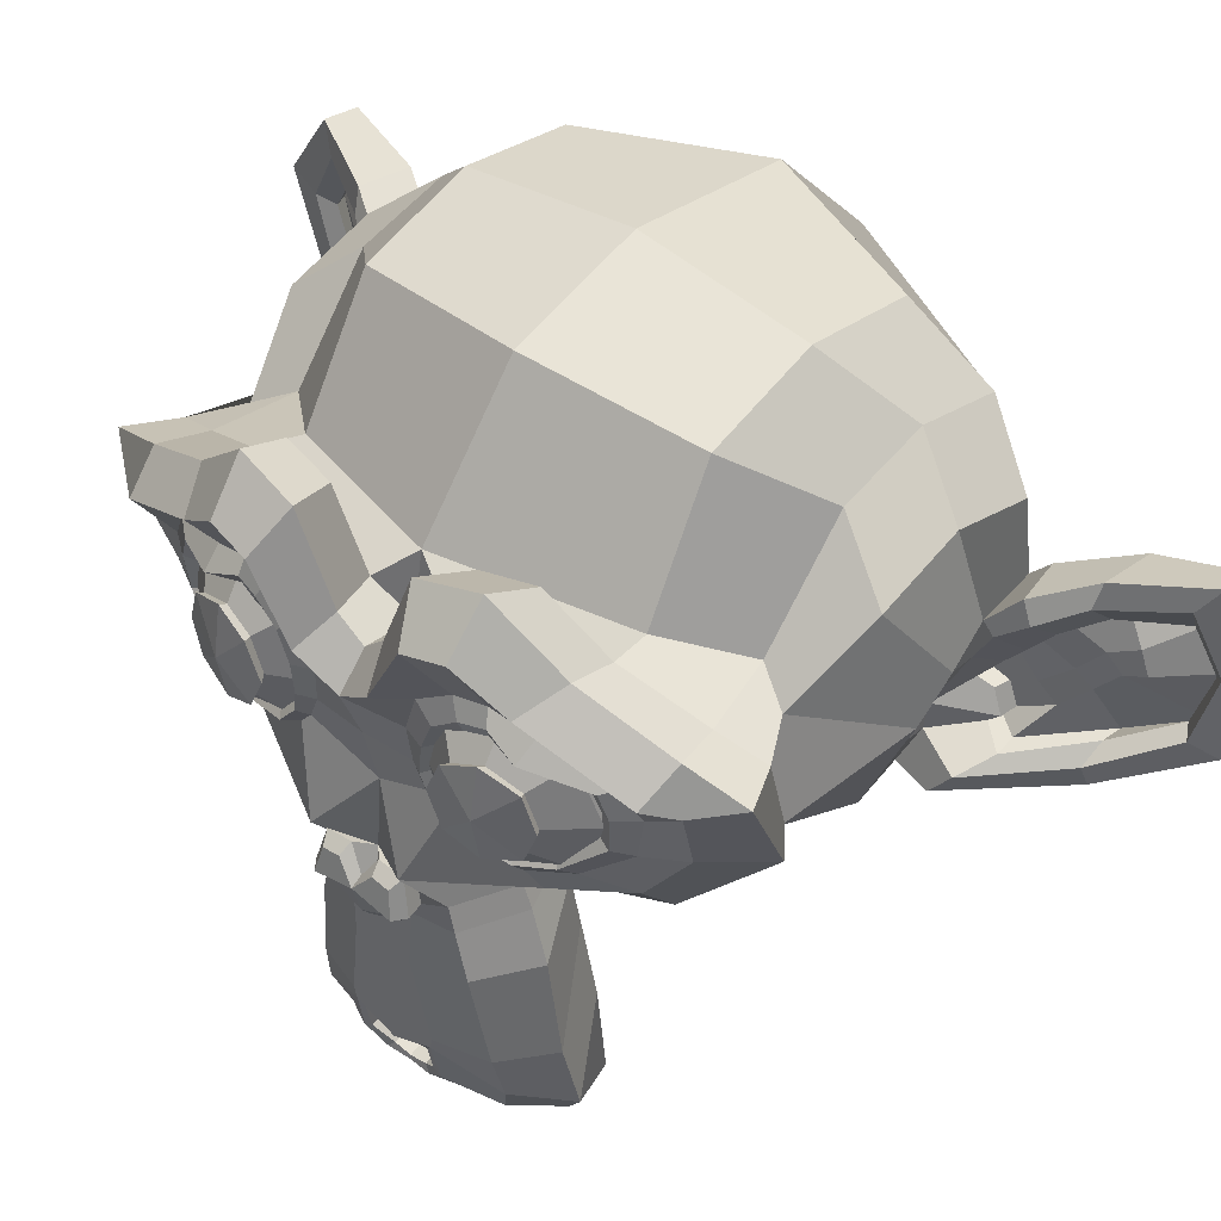
<metadata>
{"format":"obj","ext":"obj","renderer":"f3d","projection":"perspective","resolution":1024,"background":"white","views":[{"elev":43.1,"azim":-49.4,"up":"+Y"}]}
</metadata>
<code>
o Suzanne
v 4.561 0.1641 0.7641
v 4.561 0.1641 -0.1109
v 4.639 0.09375 0.8266
v 4.639 0.09375 -0.1734
v 4.748 0.05469 0.8735
v 4.748 0.05469 -0.2203
v 4.709 -0.02344 0.6782
v 4.709 -0.02344 -0.02495
v 4.608 0.03125 0.6782
v 4.608 0.03125 -0.02495
v 4.545 0.1328 0.6782
v 4.545 0.1328 -0.02495
v 4.53 0.1641 0.6001
v 4.53 0.1641 0.05318
v 4.584 0.09375 0.5297
v 4.584 0.09375 0.1235
v 4.678 0.05469 0.4829
v 4.678 0.05469 0.1704
v 4.67 0.2422 0.4047
v 4.67 0.2422 0.2485
v 4.584 0.2422 0.4672
v 4.584 0.2422 0.186
v 4.53 0.2422 0.5688
v 4.53 0.2422 0.08443
v 4.53 0.3281 0.6001
v 4.53 0.3281 0.05318
v 4.584 0.3906 0.5297
v 4.584 0.3906 0.1235
v 4.678 0.4375 0.4829
v 4.678 0.4375 0.1704
v 4.709 0.5156 0.6782
v 4.709 0.5156 -0.02495
v 4.608 0.4531 0.6782
v 4.608 0.4531 -0.02495
v 4.545 0.3594 0.6782
v 4.545 0.3594 -0.02495
v 4.561 0.3281 0.7641
v 4.561 0.3281 -0.1109
v 4.639 0.3906 0.8266
v 4.639 0.3906 -0.1734
v 4.748 0.4375 0.8735
v 4.748 0.4375 -0.2203
v 4.764 0.2422 0.9516
v 4.764 0.2422 -0.2984
v 4.655 0.2422 0.8891
v 4.655 0.2422 -0.2359
v 4.569 0.2422 0.7954
v 4.569 0.2422 -0.1421
v 4.553 0.2422 0.8032
v 4.553 0.2422 -0.1499
v 4.545 0.3359 0.7719
v 4.545 0.3359 -0.1187
v 4.522 0.375 0.6782
v 4.522 0.375 -0.02495
v 4.506 0.3359 0.5922
v 4.506 0.3359 0.06099
v 4.506 0.2422 0.5532
v 4.506 0.2422 0.1001
v 4.506 0.1562 0.5922
v 4.506 0.1562 0.06099
v 4.498 0.2422 0.6782
v 4.498 0.2422 -0.02495
v 4.522 0.1172 0.6782
v 4.522 0.1172 -0.02495
v 4.545 0.1562 0.7719
v 4.545 0.1562 -0.1187
v 4.584 0.4297 0.3266
v 4.506 0.3516 0.3266
v 4.592 -0.6797 0.3266
v 4.545 -0.3203 0.3266
v 4.53 -0.1875 0.3266
v 4.608 -0.7734 0.3266
v 4.725 0.4062 0.3266
v 4.756 0.5703 0.3266
v 5.873 0.8984 0.3266
v 6.178 0.5625 0.3266
v 6.155 0.07031 0.3266
v 5.678 -0.3828 0.3266
v 4.764 -0.1875 0.5297
v 4.764 -0.1875 0.1235
v 4.756 -0.4375 0.6391
v 4.756 -0.4375 0.01412
v 4.756 -0.6953 0.6782
v 4.756 -0.6953 -0.02495
v 4.795 -0.8906 0.6938
v 4.795 -0.8906 -0.04057
v 4.803 -0.9453 0.6547
v 4.803 -0.9453 -0.00151
v 4.772 -0.9688 0.5063
v 4.772 -0.9688 0.1469
v 4.748 -0.9844 0.3266
v 4.795 -0.1406 0.7641
v 4.795 -0.1406 -0.1109
v 4.788 -0.03906 0.9594
v 4.788 -0.03906 -0.3062
v 4.881 0.1484 1.155
v 4.881 0.1484 -0.5015
v 4.733 0.4297 1.186
v 4.733 0.4297 -0.5328
v 4.702 0.4844 1.038
v 4.702 0.4844 -0.3843
v 4.639 0.6016 0.8188
v 4.639 0.6016 -0.1656
v 4.592 0.7578 0.6469
v 4.592 0.7578 0.006302
v 4.569 0.7188 0.4829
v 4.569 0.7188 0.1704
v 4.577 0.4922 0.3891
v 4.577 0.4922 0.2641
v 4.553 0.4141 0.4907
v 4.553 0.4141 0.1626
v 4.561 0.3047 0.4516
v 4.561 0.3047 0.2016
v 4.584 0.09375 0.5297
v 4.584 0.09375 0.1235
v 4.623 0.01562 0.7016
v 4.623 0.01562 -0.04838
v 4.655 0.0625 0.8188
v 4.655 0.0625 -0.1656
v 4.678 0.1875 0.9516
v 4.678 0.1875 -0.2984
v 4.678 0.2969 0.9672
v 4.678 0.2969 -0.314
v 4.663 0.375 0.9282
v 4.663 0.375 -0.2749
v 4.608 0.4375 0.7563
v 4.608 0.4375 -0.1031
v 4.569 0.4688 0.5766
v 4.569 0.4688 0.07662
v 4.592 -0.7656 0.3266
v 4.592 -0.7188 0.436
v 4.592 -0.7188 0.2172
v 4.616 -0.8359 0.4438
v 4.616 -0.8359 0.2094
v 4.631 -0.8828 0.3891
v 4.631 -0.8828 0.2641
v 4.639 -0.8906 0.3266
v 4.577 -0.1953 0.3266
v 4.584 -0.1406 0.3266
v 4.584 -0.1484 0.4282
v 4.584 -0.1484 0.2251
v 4.577 -0.2266 0.4516
v 4.577 -0.2266 0.2016
v 4.584 -0.2891 0.4126
v 4.584 -0.2891 0.2407
v 4.655 -0.04688 0.7251
v 4.655 -0.04688 -0.07182
v 4.702 0.05469 0.9438
v 4.702 0.05469 -0.2906
v 4.725 0.2031 1.053
v 4.725 0.2031 -0.3999
v 4.67 0.375 1.069
v 4.67 0.375 -0.4156
v 4.6 0.4141 1.014
v 4.6 0.4141 -0.3609
v 4.53 0.5469 0.7641
v 4.53 0.5469 -0.1109
v 4.491 0.6406 0.6391
v 4.491 0.6406 0.01412
v 4.475 0.6172 0.5297
v 4.475 0.6172 0.1235
v 4.483 0.4297 0.4282
v 4.483 0.4297 0.2251
v 4.514 -0.1016 0.4516
v 4.514 -0.1016 0.2016
v 4.616 -0.4453 0.5376
v 4.616 -0.4453 0.1157
v 4.639 -0.7031 0.5766
v 4.639 -0.7031 0.07662
v 4.663 -0.8203 0.5922
v 4.663 -0.8203 0.06099
v 4.694 -0.9141 0.561
v 4.694 -0.9141 0.09224
v 4.694 -0.9297 0.4907
v 4.694 -0.9297 0.1626
v 4.686 -0.9453 0.3266
v 4.6 0.04688 0.3266
v 4.561 0.2109 0.3266
v 4.584 0.4766 0.6547
v 4.584 0.4766 -0.00151
v 4.577 0.1406 0.4907
v 4.577 0.1406 0.1626
v 4.569 0.2109 0.4594
v 4.569 0.2109 0.1938
v 4.592 -0.6875 0.4438
v 4.592 -0.6875 0.2094
v 4.577 -0.4453 0.4047
v 4.577 -0.4453 0.2485
v 4.577 -0.4453 0.3266
v 4.584 -0.3281 0.3266
v 4.545 -0.2734 0.4204
v 4.545 -0.2734 0.2329
v 4.53 -0.2266 0.4594
v 4.53 -0.2266 0.1938
v 4.545 -0.1328 0.436
v 4.545 -0.1328 0.2172
v 4.545 -0.125 0.3657
v 4.545 -0.125 0.2876
v 4.498 -0.2031 0.3266
v 4.514 -0.1484 0.3735
v 4.514 -0.1484 0.2797
v 4.514 -0.1562 0.4204
v 4.514 -0.1562 0.2329
v 4.498 -0.2266 0.436
v 4.498 -0.2266 0.2172
v 4.522 -0.25 0.4047
v 4.522 -0.25 0.2485
v 4.522 -0.2891 0.3266
v 4.772 -0.3125 0.5844
v 4.772 -0.3125 0.0688
v 4.616 -0.2422 0.4907
v 4.616 -0.2422 0.1626
v 4.616 -0.3125 0.5063
v 4.616 -0.3125 0.1469
v 4.772 -0.25 0.561
v 4.772 -0.25 0.09224
v 4.639 -0.875 0.3266
v 4.639 -0.8672 0.3735
v 4.639 -0.8672 0.2797
v 4.616 -0.8203 0.4204
v 4.616 -0.8203 0.2329
v 4.6 -0.7422 0.4204
v 4.6 -0.7422 0.2329
v 4.67 -0.7812 0.3266
v 4.663 -0.75 0.4204
v 4.663 -0.75 0.2329
v 4.686 -0.8125 0.4204
v 4.686 -0.8125 0.2329
v 4.694 -0.8516 0.3735
v 4.694 -0.8516 0.2797
v 4.694 -0.8594 0.3266
v 4.545 0.2188 0.4985
v 4.545 0.2188 0.1547
v 4.553 0.1562 0.5141
v 4.553 0.1562 0.1391
v 4.569 0.4297 0.6626
v 4.569 0.4297 -0.009323
v 4.553 0.4219 0.6001
v 4.553 0.4219 0.05318
v 4.553 0.3984 0.7485
v 4.553 0.3984 -0.09526
v 4.631 0.3516 0.8891
v 4.631 0.3516 -0.2359
v 4.639 0.2891 0.9126
v 4.639 0.2891 -0.2593
v 4.647 0.1953 0.9047
v 4.647 0.1953 -0.2515
v 4.608 0.1016 0.8032
v 4.608 0.1016 -0.1499
v 4.584 0.0625 0.7016
v 4.584 0.0625 -0.04838
v 4.545 0.1094 0.5532
v 4.545 0.1094 0.1001
v 4.545 0.2969 0.5063
v 4.545 0.2969 0.1469
v 4.545 0.375 0.5376
v 4.545 0.375 0.1157
v 4.569 0.3594 0.561
v 4.569 0.3594 0.09224
v 4.569 0.2969 0.5219
v 4.569 0.2969 0.1313
v 4.569 0.125 0.5688
v 4.569 0.125 0.08443
v 4.6 0.08594 0.7016
v 4.6 0.08594 -0.04838
v 4.623 0.1172 0.7876
v 4.623 0.1172 -0.1343
v 4.655 0.2109 0.8735
v 4.655 0.2109 -0.2203
v 4.655 0.2812 0.8813
v 4.655 0.2812 -0.2281
v 4.647 0.3359 0.8579
v 4.647 0.3359 -0.2046
v 4.577 0.3906 0.7407
v 4.577 0.3906 -0.08745
v 4.561 0.3984 0.6079
v 4.561 0.3984 0.04537
v 4.577 0.4062 0.6626
v 4.577 0.4062 -0.009323
v 4.577 0.1719 0.5297
v 4.577 0.1719 0.1235
v 4.577 0.2266 0.5219
v 4.577 0.2266 0.1313
v 4.717 0.4609 0.436
v 4.717 0.4609 0.2172
v 4.709 0.6641 0.5219
v 4.709 0.6641 0.1313
v 4.733 0.6875 0.6626
v 4.733 0.6875 -0.009323
v 4.772 0.5547 0.811
v 4.772 0.5547 -0.1578
v 4.834 0.4531 1.006
v 4.834 0.4531 -0.3531
v 4.866 0.4062 1.123
v 4.866 0.4062 -0.4703
v 4.952 0.1641 1.1
v 4.952 0.1641 -0.4468
v 4.913 0 0.9282
v 4.913 0 -0.2749
v 4.858 -0.09375 0.7641
v 4.858 -0.09375 -0.1109
v 5.038 0.8984 0.3266
v 5.405 0.9844 0.3266
v 5.998 -0.1953 0.3266
v 5.139 -0.4609 0.3266
v 4.866 -0.9766 0.3266
v 4.983 -0.8047 0.3266
v 5.006 -0.5703 0.3266
v 5.045 -0.4844 0.3266
v 5.272 0.2344 1.178
v 5.272 0.2344 -0.5249
v 5.373 0.3203 1.186
v 5.373 0.3203 -0.5328
v 5.764 0.2656 1.1
v 5.764 0.2656 -0.4468
v 6.03 0.4375 0.7876
v 6.03 0.4375 -0.1343
v 5.256 -0.04688 1.061
v 5.256 -0.04688 -0.4078
v 5.491 -0.125 0.9204
v 5.491 -0.125 -0.2671
v 5.756 -0.007812 0.9672
v 5.756 -0.007812 -0.314
v 5.991 0.05469 0.6626
v 5.991 0.05469 -0.009323
v 4.92 -0.3516 0.561
v 4.92 -0.3516 0.09224
v 5.069 -0.4141 0.5063
v 5.069 -0.4141 0.1469
v 4.944 -0.7109 0.6157
v 4.944 -0.7109 0.03755
v 4.936 -0.5 0.5766
v 4.936 -0.5 0.07662
v 4.928 -0.9141 0.6547
v 4.928 -0.9141 -0.00151
v 4.959 -0.7578 0.4672
v 4.959 -0.7578 0.186
v 4.967 -0.5391 0.4516
v 4.967 -0.5391 0.2016
v 4.889 -0.9453 0.4907
v 4.889 -0.9453 0.1626
v 4.897 -0.2812 0.5454
v 4.897 -0.2812 0.1079
v 4.858 -0.2266 0.5376
v 4.858 -0.2266 0.1157
v 4.827 -0.1719 0.5297
v 4.827 -0.1719 0.1235
v 5.163 -0.3906 0.5376
v 5.163 -0.3906 0.1157
v 5.592 -0.3125 0.6235
v 5.592 -0.3125 0.02974
v 5.866 -0.1484 0.6704
v 5.866 -0.1484 -0.01714
v 5.709 0.8672 0.7797
v 5.709 0.8672 -0.1265
v 5.397 0.9297 0.7797
v 5.397 0.9297 -0.1265
v 5.092 0.8516 0.7797
v 5.092 0.8516 -0.1265
v 4.897 0.5234 0.7876
v 4.897 0.5234 -0.1343
v 4.991 0.4062 1.053
v 4.991 0.4062 -0.3999
v 5.045 0.4531 0.9594
v 5.045 0.4531 -0.3062
v 5.272 0.7031 0.9672
v 5.272 0.7031 -0.314
v 5.202 0.5625 1.123
v 5.202 0.5625 -0.4703
v 5.444 0.6172 1.123
v 5.444 0.6172 -0.4703
v 5.522 0.75 0.9672
v 5.522 0.75 -0.314
v 5.772 0.6797 0.9672
v 5.772 0.6797 -0.314
v 5.686 0.5391 1.123
v 5.686 0.5391 -0.4703
v 5.913 0.3281 0.9438
v 5.913 0.3281 -0.2906
v 5.873 0.02344 0.811
v 5.873 0.02344 -0.1578
v 5.53 0.3281 1.147
v 5.53 0.3281 -0.4937
v 5.178 -0.1719 0.7329
v 5.178 -0.1719 -0.07963
v 5.538 -0.1953 0.7563
v 5.538 -0.1953 -0.1031
v 5.561 0.4062 1.217
v 5.561 0.4062 -0.564
v 5.452 -0.1406 1.1
v 5.452 -0.1406 -0.4468
v 5.655 -0.1016 1.366
v 5.655 -0.1016 -0.7124
v 5.756 0.05469 1.608
v 5.756 0.05469 -0.9546
v 5.748 0.3203 1.678
v 5.748 0.3203 -1.025
v 5.748 0.5078 1.561
v 5.748 0.5078 -0.9078
v 5.639 0.4766 1.35
v 5.639 0.4766 -0.6968
v 5.616 0.4141 1.342
v 5.616 0.4141 -0.689
v 5.717 0.4375 1.514
v 5.717 0.4375 -0.8609
v 5.733 0.2891 1.592
v 5.733 0.2891 -0.939
v 5.733 0.07812 1.538
v 5.733 0.07812 -0.8843
v 5.631 -0.03906 1.358
v 5.631 -0.03906 -0.7046
v 5.459 -0.07031 1.155
v 5.459 -0.07031 -0.5015
v 5.545 0.3594 1.248
v 5.545 0.3594 -0.5953
v 5.616 0.3047 1.272
v 5.616 0.3047 -0.6187
v 5.538 -0.02344 1.209
v 5.538 -0.02344 -0.5562
v 5.694 0 1.366
v 5.694 0 -0.7124
v 5.772 0.09375 1.514
v 5.772 0.09375 -0.8609
v 5.772 0.25 1.561
v 5.772 0.25 -0.9078
v 5.764 0.3594 1.498
v 5.764 0.3594 -0.8453
v 5.686 0.3438 1.35
v 5.686 0.3438 -0.6968
v 5.538 0.2891 1.17
v 5.538 0.2891 -0.5171
v 5.6 0.1719 1.163
v 5.6 0.1719 -0.5093
v 5.6 0.09375 1.084
v 5.6 0.09375 -0.4312
v 5.6 0.08594 1.147
v 5.6 0.08594 -0.4937
v 5.6 0.01562 1.17
v 5.6 0.01562 -0.5171
v 5.6 -0.01562 1.139
v 5.6 -0.01562 -0.4859
v 5.397 0 1.053
v 5.397 0 -0.3999
v 5.498 -0.02344 1.045
v 5.498 -0.02344 -0.3921
v 5.514 0.03906 1.045
v 5.514 0.03906 -0.3921
v 5.538 0.2031 1.123
v 5.538 0.2031 -0.4703
v 5.592 0.2422 1.217
v 5.592 0.2422 -0.564
v 5.647 0.2344 1.217
v 5.647 0.2344 -0.564
v 5.647 -0.01562 1.139
v 5.647 -0.01562 -0.4859
v 5.647 0.01562 1.178
v 5.647 0.01562 -0.5249
v 5.647 0.07812 1.155
v 5.647 0.07812 -0.5015
v 5.647 0.09375 1.092
v 5.647 0.09375 -0.439
v 5.647 0.1719 1.17
v 5.647 0.1719 -0.5171
v 5.741 0.3281 1.366
v 5.741 0.3281 -0.7124
v 5.811 0.3438 1.514
v 5.811 0.3438 -0.8609
v 5.819 0.2422 1.584
v 5.819 0.2422 -0.9312
v 5.811 0.08594 1.538
v 5.811 0.08594 -0.8843
v 5.748 0 1.373
v 5.748 0 -0.7203
v 5.592 -0.01562 1.209
v 5.592 -0.01562 -0.5562
v 5.67 0.2891 1.28
v 5.67 0.2891 -0.6265
v 5.655 0.1094 1.217
v 5.655 0.1094 -0.564
v 5.663 0.0625 1.264
v 5.663 0.0625 -0.6109
v 5.694 0.125 1.327
v 5.694 0.125 -0.6734
v 5.678 0.1719 1.288
v 5.678 0.1719 -0.6343
v 5.702 0.2344 1.342
v 5.702 0.2344 -0.689
v 5.709 0.1875 1.381
v 5.709 0.1875 -0.7281
v 5.717 0.2109 1.436
v 5.717 0.2109 -0.7828
v 5.717 0.2734 1.413
v 5.717 0.2734 -0.7593
v 5.811 0.4375 1.35
v 5.811 0.4375 -0.6968
v 5.873 0.4688 1.577
v 5.873 0.4688 -0.9234
v 5.827 0.2969 1.694
v 5.827 0.2969 -1.041
v 5.858 0.05469 1.639
v 5.858 0.05469 -0.9859
v 5.819 -0.08594 1.366
v 5.819 -0.08594 -0.7124
v 5.655 -0.125 1.116
v 5.655 -0.125 -0.4624
v 5.709 0.3828 1.186
v 5.709 0.3828 -0.5328
f 47 1 3 45
f 4 2 48 46
f 45 3 5 43
f 6 4 46 44
f 3 9 7 5
f 8 10 4 6
f 1 11 9 3
f 10 12 2 4
f 11 13 15 9
f 16 14 12 10
f 9 15 17 7
f 18 16 10 8
f 15 21 19 17
f 20 22 16 18
f 13 23 21 15
f 22 24 14 16
f 23 25 27 21
f 28 26 24 22
f 21 27 29 19
f 30 28 22 20
f 27 33 31 29
f 32 34 28 30
f 25 35 33 27
f 34 36 26 28
f 35 37 39 33
f 40 38 36 34
f 33 39 41 31
f 42 40 34 32
f 39 45 43 41
f 44 46 40 42
f 37 47 45 39
f 46 48 38 40
f 47 37 51 49
f 52 38 48 50
f 37 35 53 51
f 54 36 38 52
f 35 25 55 53
f 56 26 36 54
f 25 23 57 55
f 58 24 26 56
f 23 13 59 57
f 60 14 24 58
f 13 11 63 59
f 64 12 14 60
f 11 1 65 63
f 66 2 12 64
f 1 47 49 65
f 50 48 2 66
f 61 65 49
f 50 66 62
f 63 65 61
f 62 66 64
f 61 59 63
f 64 60 62
f 61 57 59
f 60 58 62
f 61 55 57
f 58 56 62
f 61 53 55
f 56 54 62
f 61 51 53
f 54 52 62
f 61 49 51
f 52 50 62
f 89 174 176 91
f 176 175 90 91
f 87 172 174 89
f 175 173 88 90
f 85 170 172 87
f 173 171 86 88
f 83 168 170 85
f 171 169 84 86
f 81 166 168 83
f 169 167 82 84
f 79 92 146 164
f 147 93 80 165
f 92 94 148 146
f 149 95 93 147
f 94 96 150 148
f 151 97 95 149
f 96 98 152 150
f 153 99 97 151
f 98 100 154 152
f 155 101 99 153
f 100 102 156 154
f 157 103 101 155
f 102 104 158 156
f 159 105 103 157
f 104 106 160 158
f 161 107 105 159
f 106 108 162 160
f 163 109 107 161
f 108 67 68 162
f 68 67 109 163
f 110 128 160 162
f 161 129 111 163
f 128 179 158 160
f 159 180 129 161
f 126 156 158 179
f 159 157 127 180
f 124 154 156 126
f 157 155 125 127
f 122 152 154 124
f 155 153 123 125
f 120 150 152 122
f 153 151 121 123
f 118 148 150 120
f 151 149 119 121
f 116 146 148 118
f 149 147 117 119
f 114 164 146 116
f 147 165 115 117
f 114 181 177 164
f 177 182 115 165
f 110 162 68 112
f 68 163 111 113
f 112 68 178 183
f 178 68 113 184
f 177 181 183 178
f 184 182 177 178
f 135 137 176 174
f 176 137 136 175
f 133 135 174 172
f 175 136 134 173
f 131 133 172 170
f 173 134 132 171
f 166 187 185 168
f 186 188 167 169
f 131 170 168 185
f 169 171 132 186
f 144 190 189 187
f 189 190 145 188
f 185 187 189 69
f 189 188 186 69
f 130 131 185 69
f 186 132 130 69
f 142 193 191 144
f 192 194 143 145
f 140 195 193 142
f 194 196 141 143
f 139 197 195 140
f 196 198 139 141
f 138 71 197 139
f 198 71 138 139
f 190 144 191 70
f 192 145 190 70
f 70 191 206 208
f 207 192 70 208
f 71 199 200 197
f 201 199 71 198
f 197 200 202 195
f 203 201 198 196
f 195 202 204 193
f 205 203 196 194
f 193 204 206 191
f 207 205 194 192
f 199 204 202 200
f 203 205 199 201
f 199 208 206 204
f 207 208 199 205
f 139 140 164 177
f 165 141 139 177
f 140 142 211 164
f 212 143 141 165
f 142 144 213 211
f 214 145 143 212
f 144 187 166 213
f 167 188 145 214
f 81 209 213 166
f 214 210 82 167
f 209 215 211 213
f 212 216 210 214
f 79 164 211 215
f 212 165 80 216
f 131 130 72 222
f 72 130 132 223
f 133 131 222 220
f 223 132 134 221
f 135 133 220 218
f 221 134 136 219
f 137 135 218 217
f 219 136 137 217
f 217 218 229 231
f 230 219 217 231
f 218 220 227 229
f 228 221 219 230
f 220 222 225 227
f 226 223 221 228
f 222 72 224 225
f 224 72 223 226
f 224 231 229 225
f 230 231 224 226
f 225 229 227
f 228 230 226
f 183 181 234 232
f 235 182 184 233
f 112 183 232 254
f 233 184 113 255
f 110 112 254 256
f 255 113 111 257
f 181 114 252 234
f 253 115 182 235
f 114 116 250 252
f 251 117 115 253
f 116 118 248 250
f 249 119 117 251
f 118 120 246 248
f 247 121 119 249
f 120 122 244 246
f 245 123 121 247
f 122 124 242 244
f 243 125 123 245
f 124 126 240 242
f 241 127 125 243
f 126 179 236 240
f 237 180 127 241
f 179 128 238 236
f 239 129 180 237
f 128 110 256 238
f 257 111 129 239
f 238 256 258 276
f 259 257 239 277
f 236 238 276 278
f 277 239 237 279
f 240 236 278 274
f 279 237 241 275
f 242 240 274 272
f 275 241 243 273
f 244 242 272 270
f 273 243 245 271
f 246 244 270 268
f 271 245 247 269
f 248 246 268 266
f 269 247 249 267
f 250 248 266 264
f 267 249 251 265
f 252 250 264 262
f 265 251 253 263
f 234 252 262 280
f 263 253 235 281
f 256 254 260 258
f 261 255 257 259
f 254 232 282 260
f 283 233 255 261
f 232 234 280 282
f 281 235 233 283
f 67 108 284 73
f 285 109 67 73
f 108 106 286 284
f 287 107 109 285
f 106 104 288 286
f 289 105 107 287
f 104 102 290 288
f 291 103 105 289
f 102 100 292 290
f 293 101 103 291
f 100 98 294 292
f 295 99 101 293
f 98 96 296 294
f 297 97 99 295
f 96 94 298 296
f 299 95 97 297
f 94 92 300 298
f 301 93 95 299
f 308 309 328 338
f 329 309 308 339
f 307 308 338 336
f 339 308 307 337
f 306 307 336 340
f 337 307 306 341
f 89 91 306 340
f 306 91 90 341
f 87 89 340 334
f 341 90 88 335
f 85 87 334 330
f 335 88 86 331
f 83 85 330 332
f 331 86 84 333
f 330 336 338 332
f 339 337 331 333
f 330 334 340 336
f 341 335 331 337
f 326 332 338 328
f 339 333 327 329
f 81 83 332 326
f 333 84 82 327
f 209 342 344 215
f 345 343 210 216
f 81 326 342 209
f 343 327 82 210
f 79 215 344 346
f 345 216 80 347
f 79 346 300 92
f 301 347 80 93
f 77 324 352 304
f 353 325 77 304
f 304 352 350 78
f 351 353 304 78
f 78 350 348 305
f 349 351 78 305
f 305 348 328 309
f 329 349 305 309
f 326 328 348 342
f 349 329 327 343
f 296 298 318 310
f 319 299 297 311
f 76 316 324 77
f 325 317 76 77
f 302 358 356 303
f 357 359 302 303
f 303 356 354 75
f 355 357 303 75
f 75 354 316 76
f 317 355 75 76
f 292 294 362 364
f 363 295 293 365
f 364 362 368 366
f 369 363 365 367
f 366 368 370 372
f 371 369 367 373
f 372 370 376 374
f 377 371 373 375
f 314 378 374 376
f 375 379 315 377
f 316 354 374 378
f 375 355 317 379
f 354 356 372 374
f 373 357 355 375
f 356 358 366 372
f 367 359 357 373
f 358 360 364 366
f 365 361 359 367
f 290 292 364 360
f 365 293 291 361
f 74 360 358 302
f 359 361 74 302
f 284 286 288 290
f 289 287 285 291
f 284 290 360 74
f 361 291 285 74
f 73 284 74
f 74 285 73
f 294 296 310 362
f 311 297 295 363
f 310 312 368 362
f 369 313 311 363
f 312 382 370 368
f 371 383 313 369
f 314 376 370 382
f 371 377 315 383
f 348 350 386 384
f 387 351 349 385
f 318 384 386 320
f 387 385 319 321
f 298 300 384 318
f 385 301 299 319
f 300 344 342 384
f 343 345 301 385
f 342 348 384
f 385 349 343
f 300 346 344
f 345 347 301
f 314 322 380 378
f 381 323 315 379
f 316 378 380 324
f 381 379 317 325
f 320 386 380 322
f 381 387 321 323
f 350 352 380 386
f 381 353 351 387
f 324 380 352
f 353 381 325
f 400 388 414 402
f 415 389 401 403
f 400 402 404 398
f 405 403 401 399
f 398 404 406 396
f 407 405 399 397
f 396 406 408 394
f 409 407 397 395
f 394 408 410 392
f 411 409 395 393
f 392 410 412 390
f 413 411 393 391
f 410 420 418 412
f 419 421 411 413
f 408 422 420 410
f 421 423 409 411
f 406 424 422 408
f 423 425 407 409
f 404 426 424 406
f 425 427 405 407
f 402 428 426 404
f 427 429 403 405
f 402 414 416 428
f 417 415 403 429
f 318 320 444 442
f 445 321 319 443
f 320 390 412 444
f 413 391 321 445
f 310 318 442 312
f 443 319 311 313
f 382 430 414 388
f 415 431 383 389
f 412 418 440 444
f 441 419 413 445
f 438 446 444 440
f 445 447 439 441
f 434 446 438 436
f 439 447 435 437
f 432 448 446 434
f 447 449 433 435
f 430 448 432 450
f 433 449 431 451
f 414 430 450 416
f 451 431 415 417
f 312 448 430 382
f 431 449 313 383
f 312 442 446 448
f 447 443 313 449
f 442 444 446
f 447 445 443
f 416 450 452 476
f 453 451 417 477
f 450 432 462 452
f 463 433 451 453
f 432 434 460 462
f 461 435 433 463
f 434 436 458 460
f 459 437 435 461
f 436 438 456 458
f 457 439 437 459
f 438 440 454 456
f 455 441 439 457
f 440 418 474 454
f 475 419 441 455
f 428 416 476 464
f 477 417 429 465
f 426 428 464 466
f 465 429 427 467
f 424 426 466 468
f 467 427 425 469
f 422 424 468 470
f 469 425 423 471
f 420 422 470 472
f 471 423 421 473
f 418 420 472 474
f 473 421 419 475
f 458 456 480 478
f 481 457 459 479
f 478 480 482 484
f 483 481 479 485
f 484 482 488 486
f 489 483 485 487
f 486 488 490 492
f 491 489 487 493
f 464 476 486 492
f 487 477 465 493
f 452 484 486 476
f 487 485 453 477
f 452 462 478 484
f 479 463 453 485
f 458 478 462 460
f 463 479 459 461
f 454 474 480 456
f 481 475 455 457
f 472 482 480 474
f 481 483 473 475
f 470 488 482 472
f 483 489 471 473
f 468 490 488 470
f 489 491 469 471
f 466 492 490 468
f 491 493 467 469
f 464 492 466
f 467 493 465
f 392 390 504 502
f 505 391 393 503
f 394 392 502 500
f 503 393 395 501
f 396 394 500 498
f 501 395 397 499
f 398 396 498 496
f 499 397 399 497
f 400 398 496 494
f 497 399 401 495
f 388 400 494 506
f 495 401 389 507
f 494 502 504 506
f 505 503 495 507
f 494 496 500 502
f 501 497 495 503
f 496 498 500
f 501 499 497
f 314 382 388 506
f 389 383 315 507
f 314 506 504 322
f 505 507 315 323
f 320 322 504 390
f 505 323 321 391

</code>
